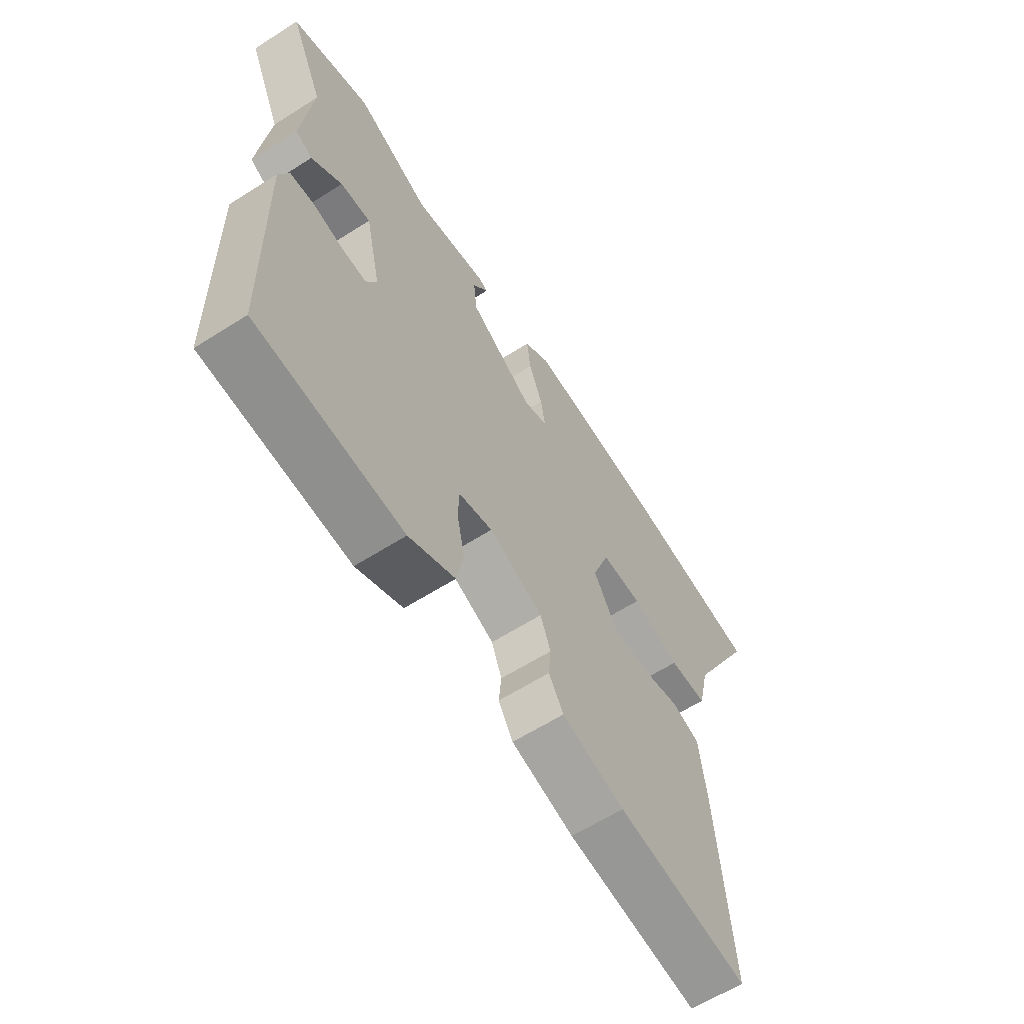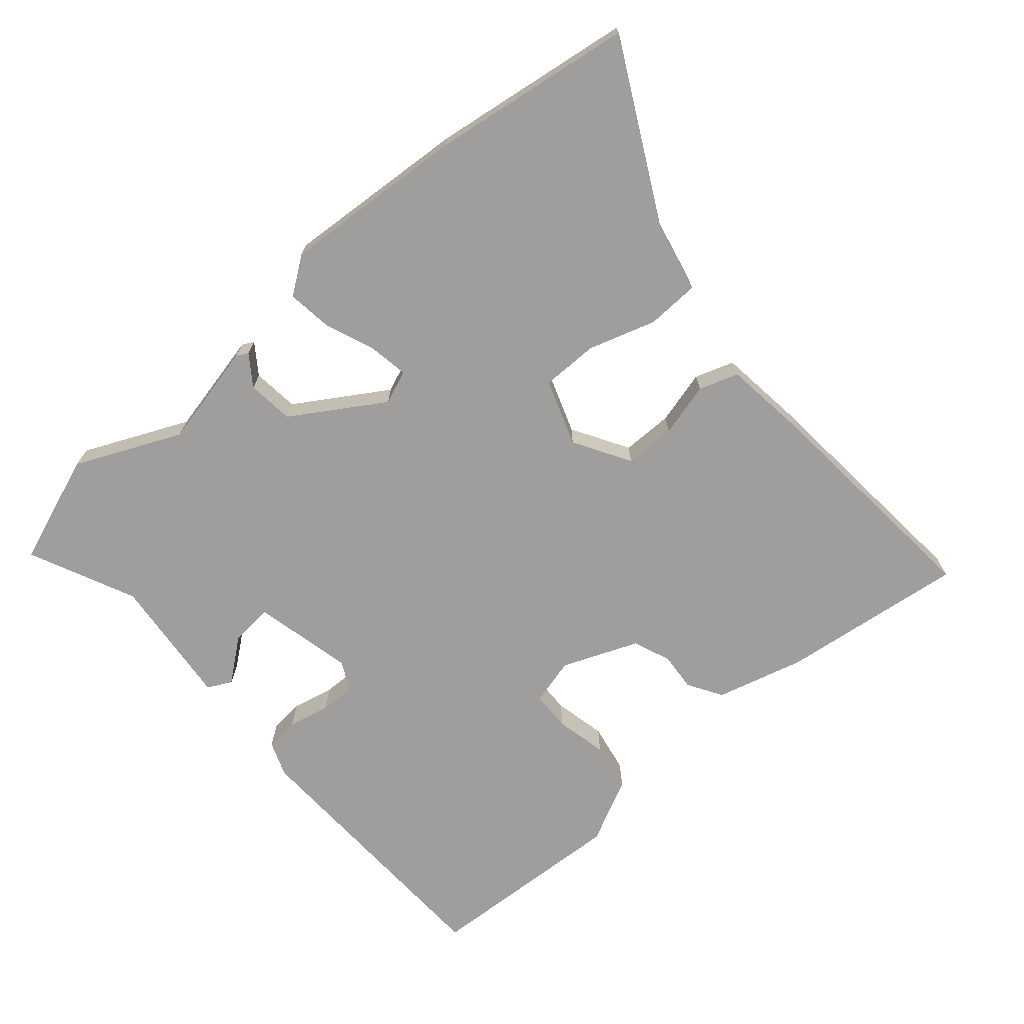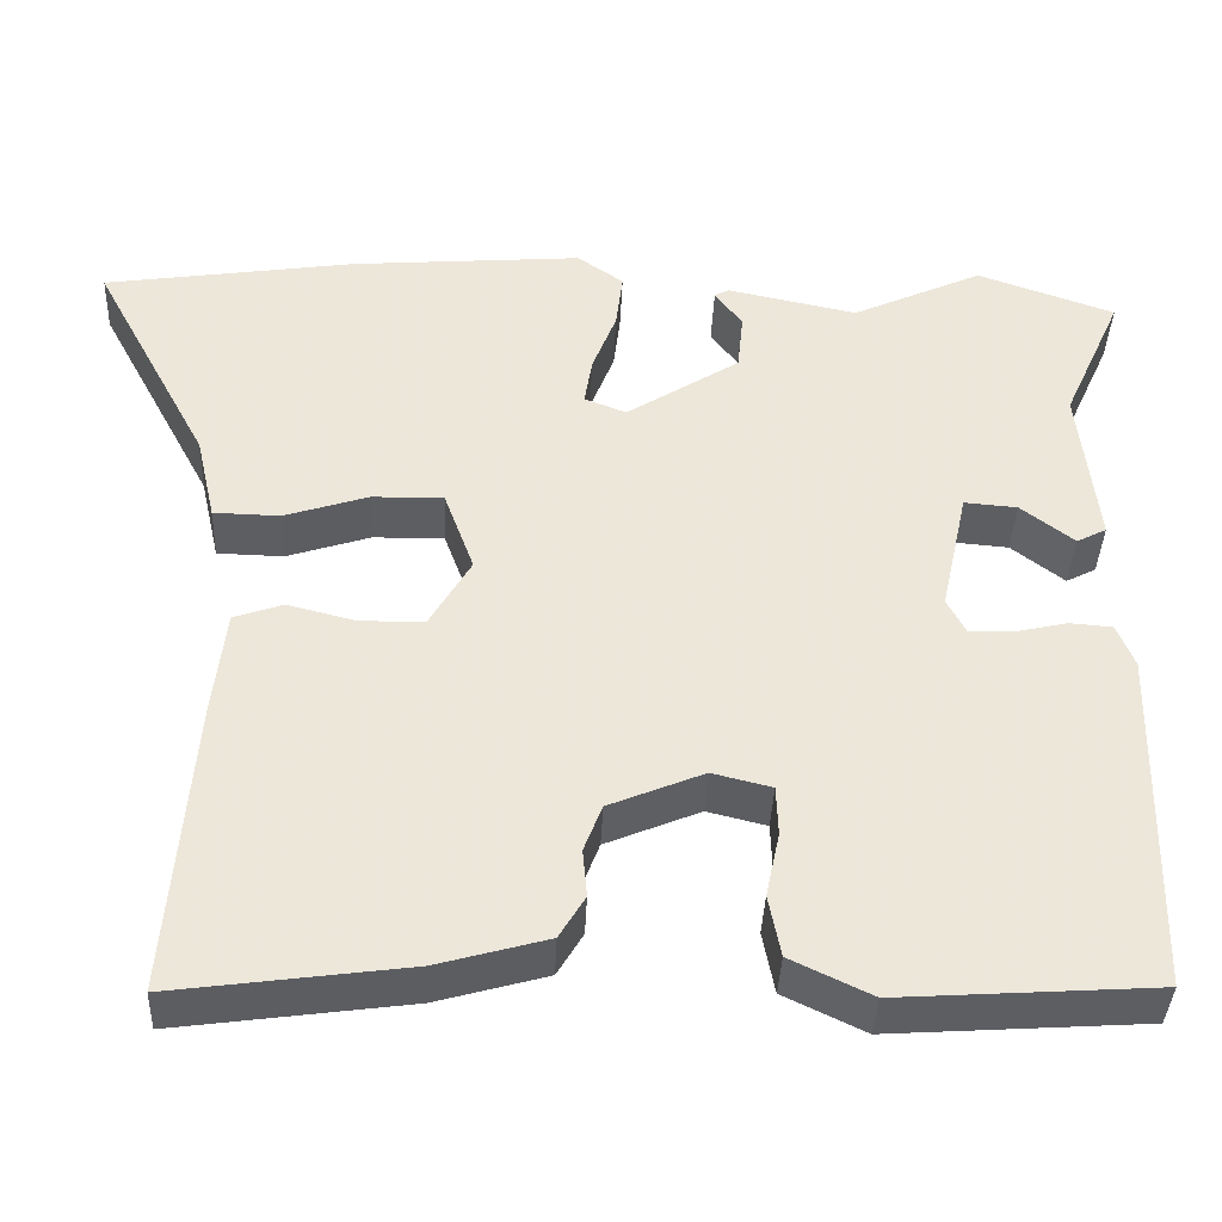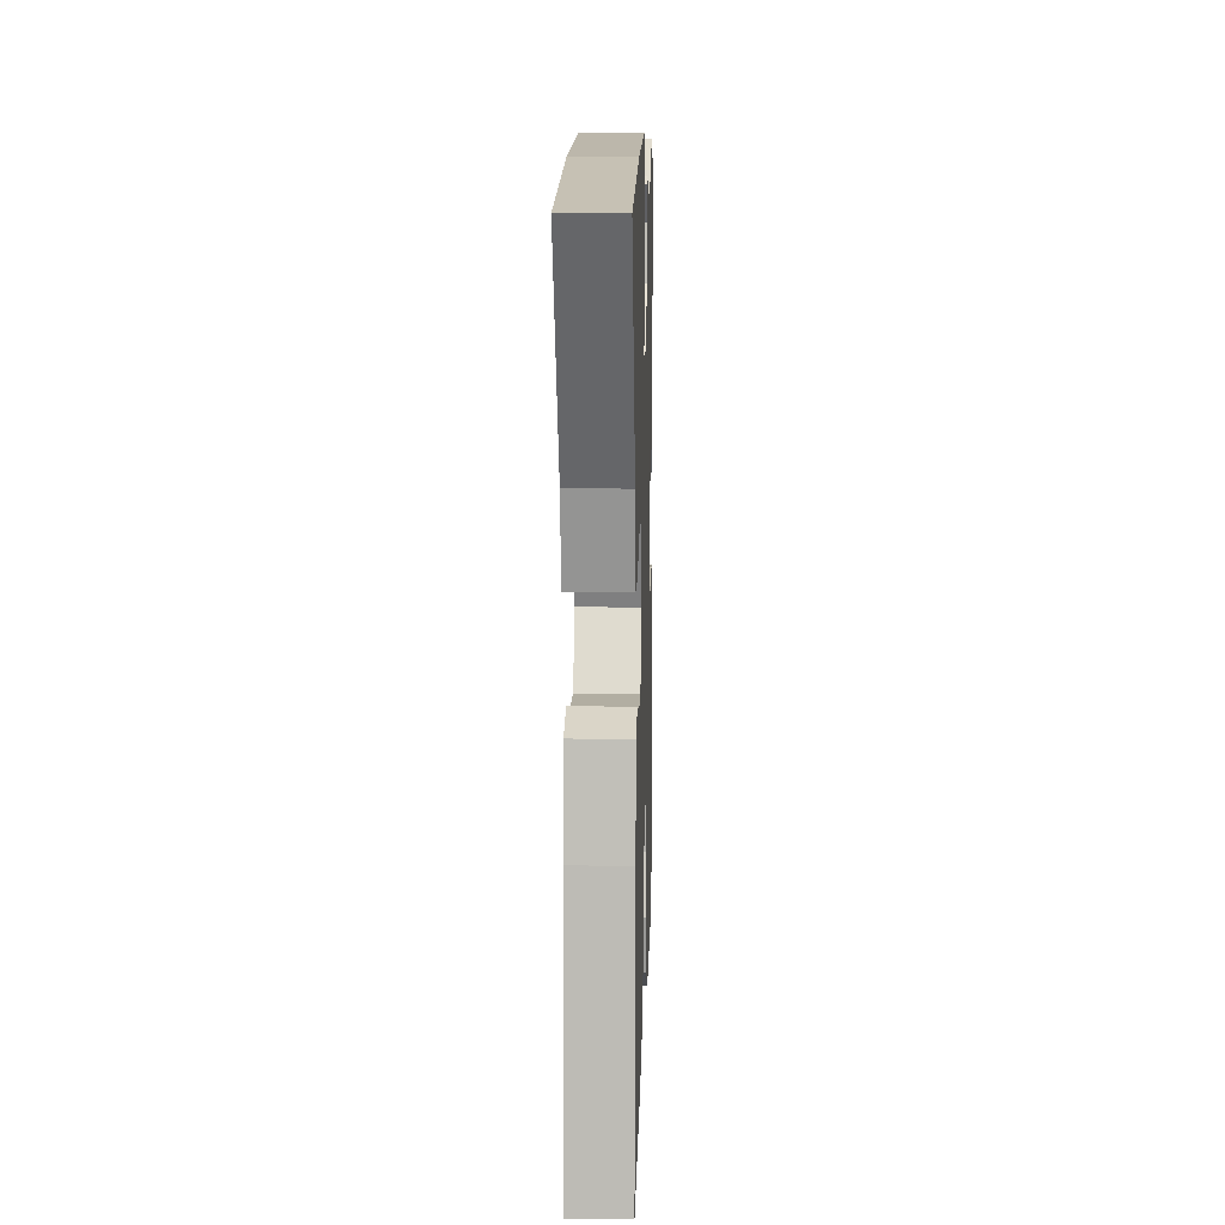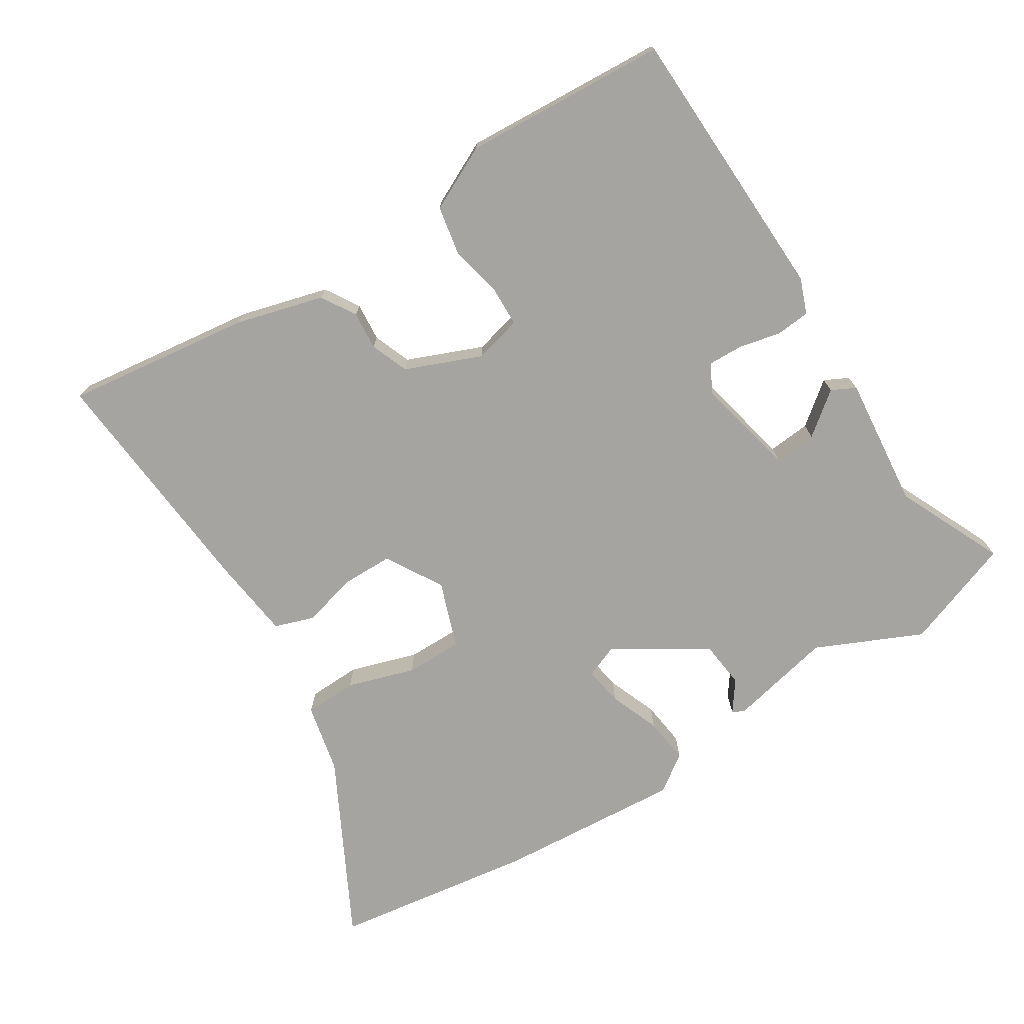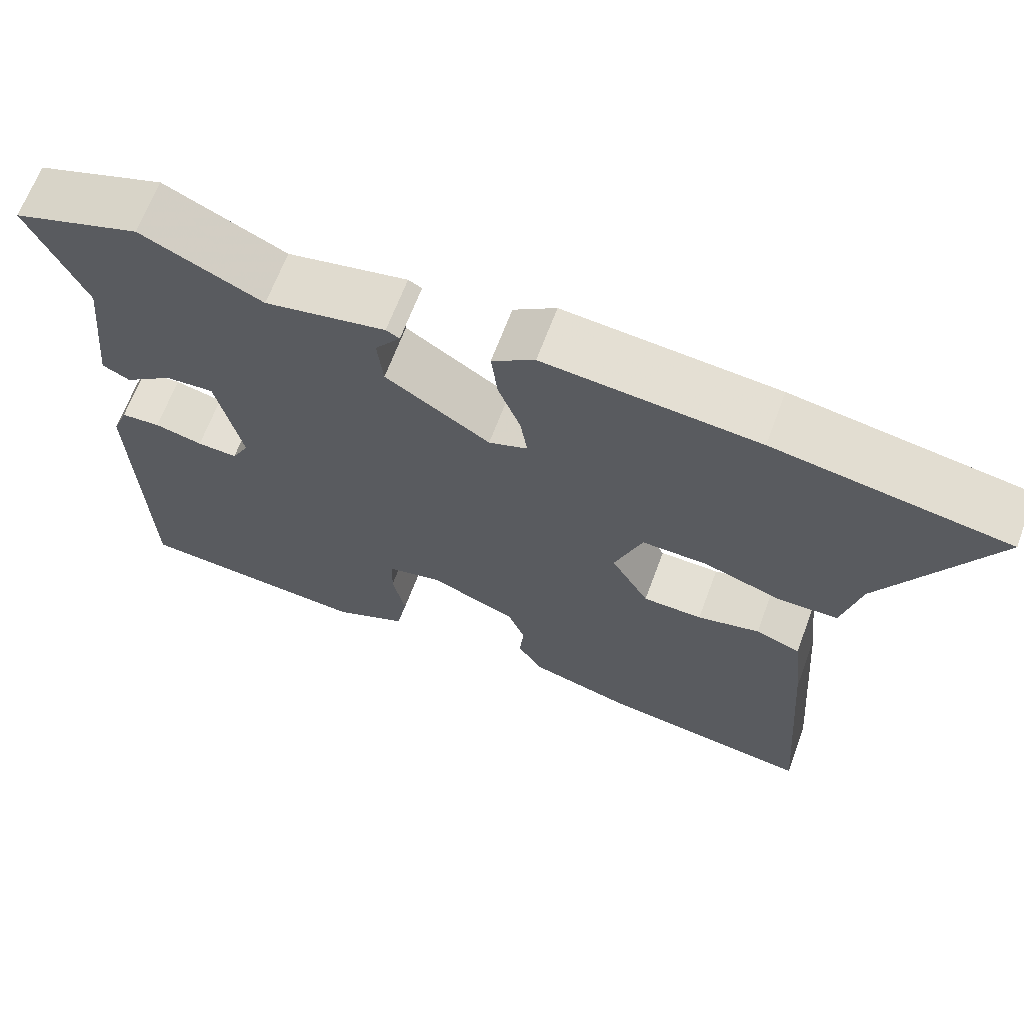
<metadata>
{"format":"obj","ext":"obj","renderer":"f3d","projection":"perspective","resolution":1024,"background":"white","views":[{"elev":-62.2,"azim":-57.2,"up":"+Z"},{"elev":-70.9,"azim":41.4,"up":"+Y"},{"elev":-39.1,"azim":177.6,"up":"+Z"},{"elev":9.9,"azim":91.7,"up":"+Z"},{"elev":-73.5,"azim":-147.4,"up":"+Y"},{"elev":66.1,"azim":20.4,"up":"+Z"}]}
</metadata>
<code>
v -0.517 0.07 -0.469
v -0.527 0.07 -0.062
v -0.507 0.07 -0.011
v -0.457 0.07 -0.007
v -0.396 0.07 -0.021
v -0.345 0.07 -0.023
v -0.323 0.07 0.019
v -0.355 0.07 0.165
v -0.417 0.07 0.16
v -0.479 0.07 0.112
v -0.514 0.07 0.13
v -0.493 0.07 0.322
v -0.563 0.07 0.478
v -0.402 0.07 0.535
v -0.249 0.07 0.464
v -0.097 0.07 0.496
v -0.08 0.07 0.487
v -0.112 0.07 0.443
v -0.105 0.07 0.375
v 0.027 0.07 0.29
v 0.076 0.07 0.309
v 0.067 0.07 0.366
v 0.039 0.07 0.439
v 0.031 0.07 0.506
v 0.085 0.07 0.544
v 0.355 0.07 0.522
v 0.65 0.07 0.477
v 0.513 0.07 0.22
v 0.49 0.07 0.119
v 0.413 0.07 0.117
v 0.315 0.07 0.149
v 0.232 0.07 0.15
v 0.197 0.07 0.054
v 0.245 0.07 -0.029
v 0.32 0.07 -0.03
v 0.399 0.07 -0.01
v 0.456 0.07 -0.03
v 0.47 0.07 -0.152
v 0.497 0.07 -0.501
v 0.227 0.07 -0.464
v 0.099 0.07 -0.428
v 0.069 0.07 -0.378
v 0.074 0.07 -0.322
v 0.053 0.07 -0.267
v -0.057 0.07 -0.221
v -0.126 0.07 -0.238
v -0.128 0.07 -0.296
v -0.112 0.07 -0.372
v -0.126 0.07 -0.444
v -0.22 0.07 -0.489
v -0.517 0 -0.469
v -0.527 0 -0.062
v -0.507 0 -0.011
v -0.457 0 -0.007
v -0.396 0 -0.021
v -0.345 0 -0.023
v -0.323 0 0.019
v -0.355 0 0.165
v -0.417 0 0.16
v -0.479 0 0.112
v -0.514 0 0.13
v -0.493 0 0.322
v -0.563 0 0.478
v -0.402 0 0.535
v -0.249 0 0.464
v -0.097 0 0.496
v -0.08 0 0.487
v -0.112 0 0.443
v -0.105 0 0.375
v 0.027 0 0.29
v 0.076 0 0.309
v 0.067 0 0.366
v 0.039 0 0.439
v 0.031 0 0.506
v 0.085 0 0.544
v 0.355 0 0.522
v 0.65 0 0.477
v 0.513 0 0.22
v 0.49 0 0.119
v 0.413 0 0.117
v 0.315 0 0.149
v 0.232 0 0.15
v 0.197 0 0.054
v 0.245 0 -0.029
v 0.32 0 -0.03
v 0.399 0 -0.01
v 0.456 0 -0.03
v 0.47 0 -0.152
v 0.497 0 -0.501
v 0.227 0 -0.464
v 0.099 0 -0.428
v 0.069 0 -0.378
v 0.074 0 -0.322
v 0.053 0 -0.267
v -0.057 0 -0.221
v -0.126 0 -0.238
v -0.128 0 -0.296
v -0.112 0 -0.372
v -0.126 0 -0.444
v -0.22 0 -0.489
f 3 4 5
f 2 3 5
f 1 2 5
f 50 1 5
f 49 50 5
f 48 49 5
f 47 48 5
f 46 47 5 6
f 45 46 6 7
f 44 45 7 8
f 41 42 43
f 40 41 43
f 39 40 43
f 38 39 43
f 37 38 43
f 36 37 43
f 35 36 43
f 34 35 43 44
f 33 34 44 8
f 28 29 30 31
f 28 31 32
f 27 28 32
f 26 27 32
f 25 26 32
f 24 25 32
f 23 24 32
f 22 23 32
f 21 22 32 33
f 15 16 17 18
f 15 18 19
f 15 19 20
f 14 15 20
f 13 14 20
f 12 13 20
f 9 10 11 12
f 8 9 12 20
f 20 21 33
f 8 20 33
f 55 54 53
f 55 53 52
f 55 52 51
f 55 51 100
f 55 100 99
f 55 99 98
f 55 98 97
f 56 55 97 96
f 57 56 96 95
f 58 57 95 94
f 93 92 91
f 93 91 90
f 93 90 89
f 93 89 88
f 93 88 87
f 93 87 86
f 93 86 85
f 94 93 85 84
f 58 94 84 83
f 81 80 79 78
f 82 81 78
f 82 78 77
f 82 77 76
f 82 76 75
f 82 75 74
f 82 74 73
f 82 73 72
f 83 82 72 71
f 68 67 66 65
f 69 68 65
f 70 69 65
f 70 65 64
f 70 64 63
f 70 63 62
f 62 61 60 59
f 70 62 59 58
f 83 71 70
f 83 70 58
f 1 51 52 2
f 2 52 53 3
f 3 53 54 4
f 4 54 55 5
f 5 55 56 6
f 6 56 57 7
f 7 57 58 8
f 8 58 59 9
f 9 59 60 10
f 10 60 61 11
f 11 61 62 12
f 12 62 63 13
f 13 63 64 14
f 14 64 65 15
f 15 65 66 16
f 16 66 67 17
f 17 67 68 18
f 18 68 69 19
f 19 69 70 20
f 20 70 71 21
f 21 71 72 22
f 22 72 73 23
f 23 73 74 24
f 24 74 75 25
f 25 75 76 26
f 26 76 77 27
f 27 77 78 28
f 28 78 79 29
f 29 79 80 30
f 30 80 81 31
f 31 81 82 32
f 32 82 83 33
f 33 83 84 34
f 34 84 85 35
f 35 85 86 36
f 36 86 87 37
f 37 87 88 38
f 38 88 89 39
f 39 89 90 40
f 40 90 91 41
f 41 91 92 42
f 42 92 93 43
f 43 93 94 44
f 44 94 95 45
f 45 95 96 46
f 46 96 97 47
f 47 97 98 48
f 48 98 99 49
f 49 99 100 50
f 50 100 51 1

</code>
